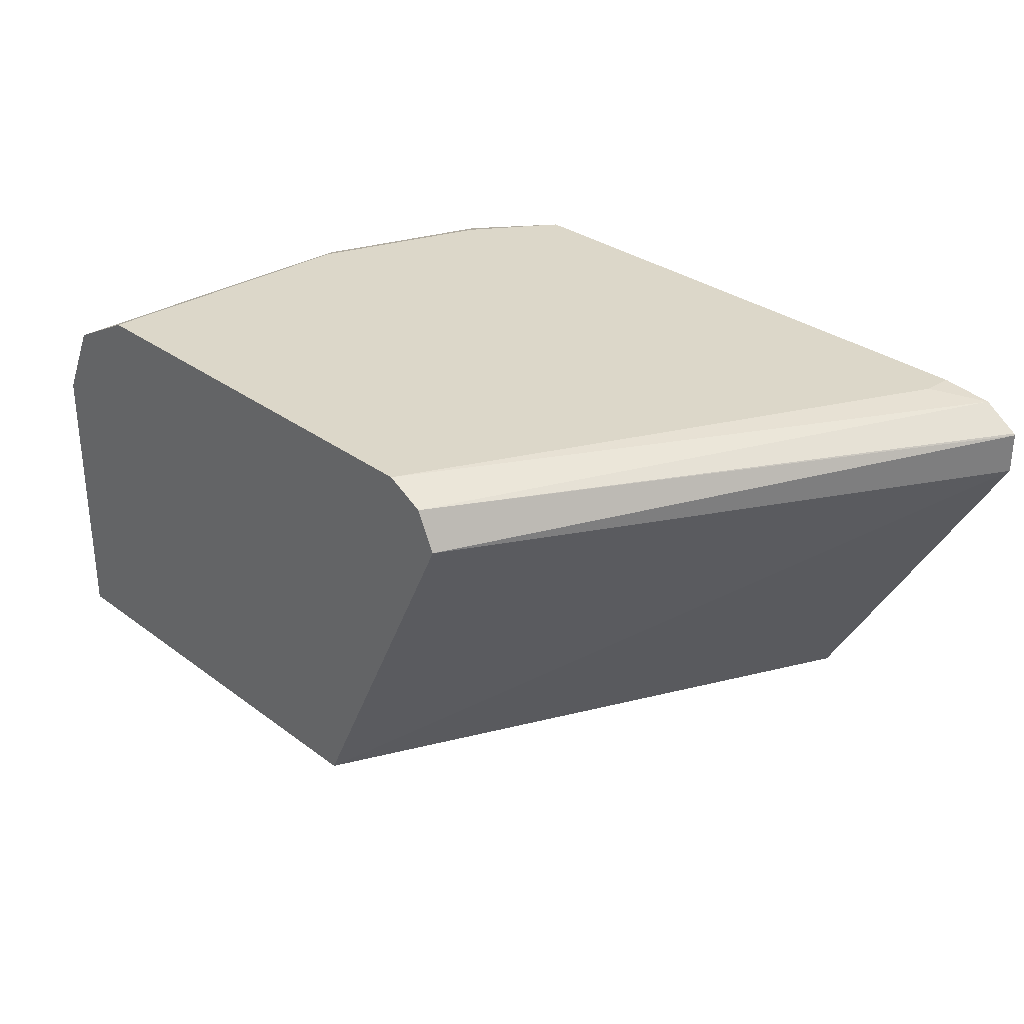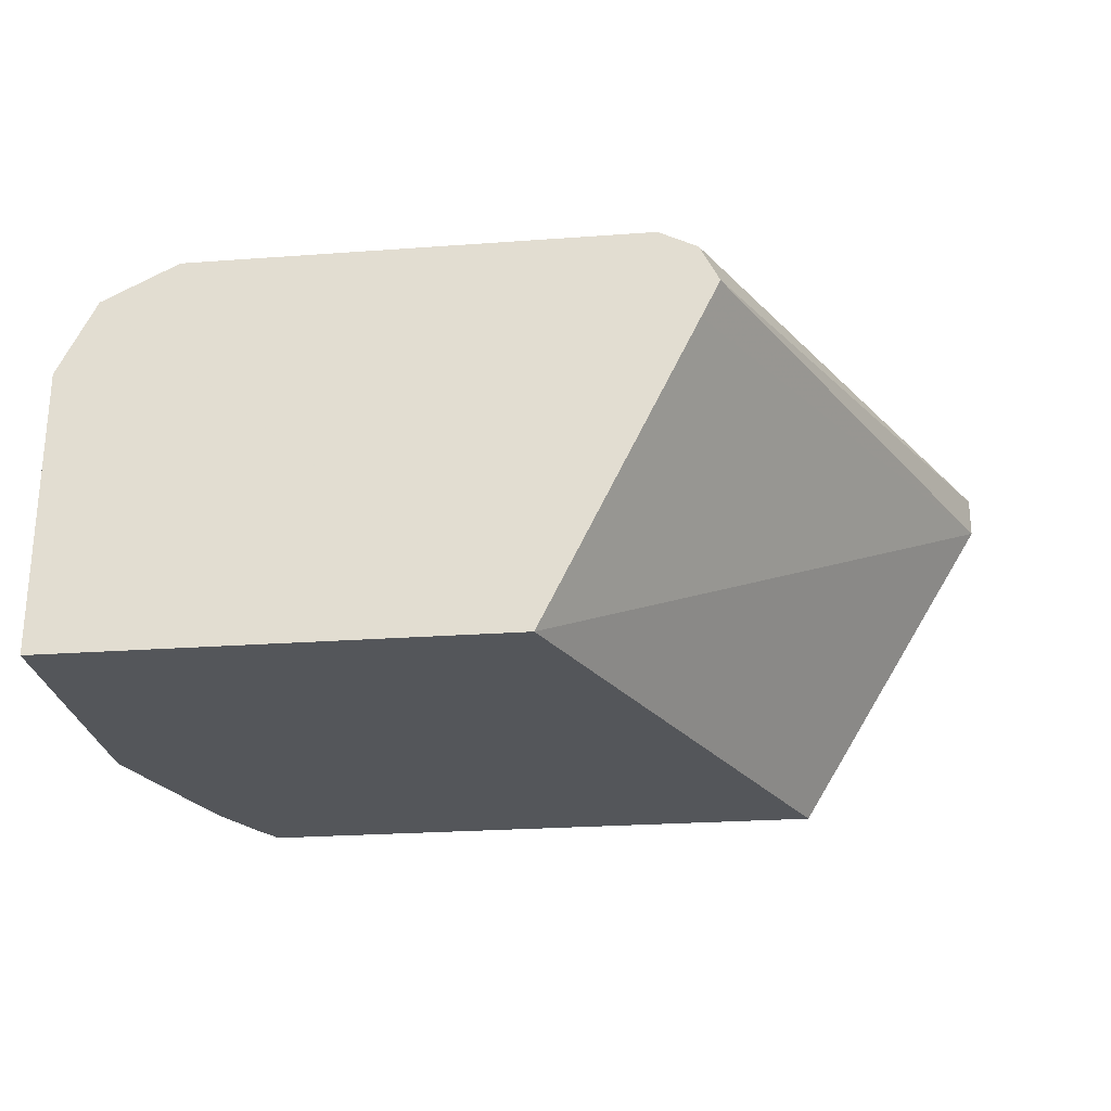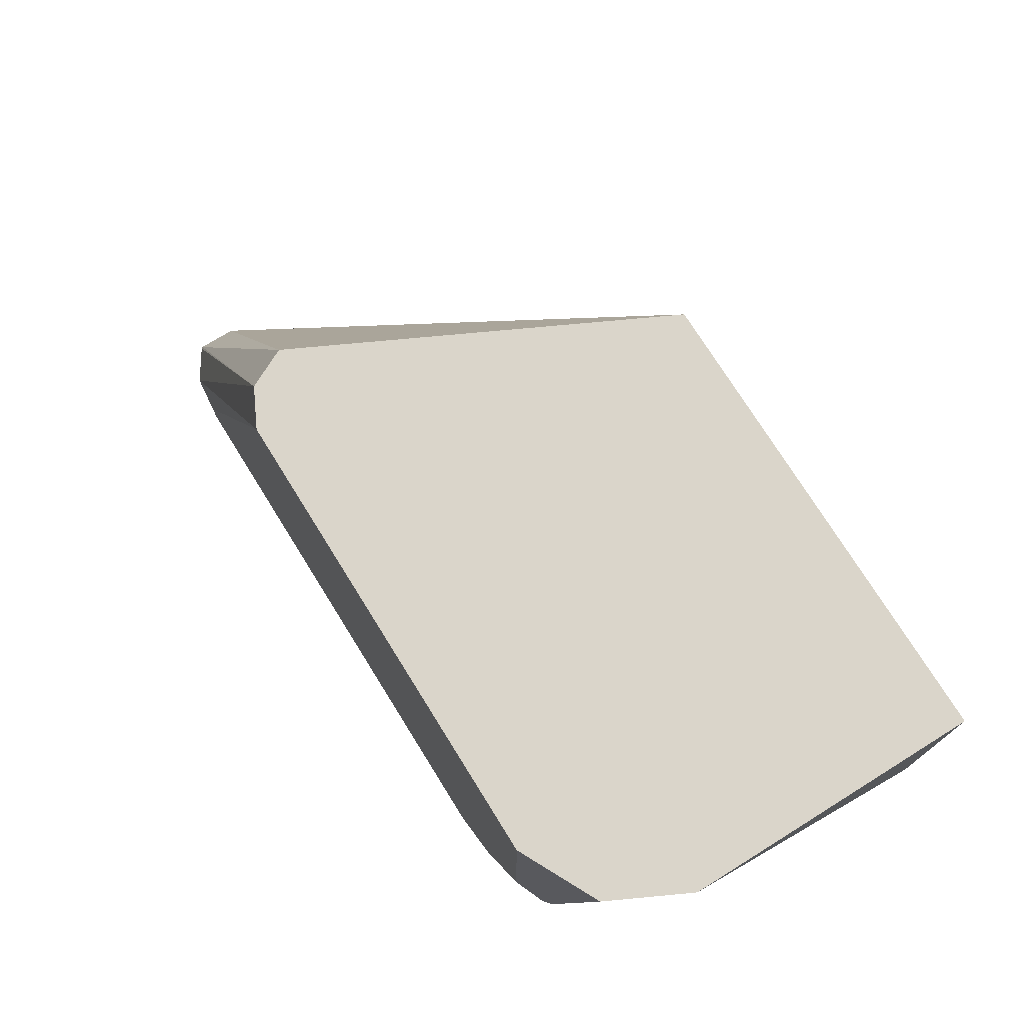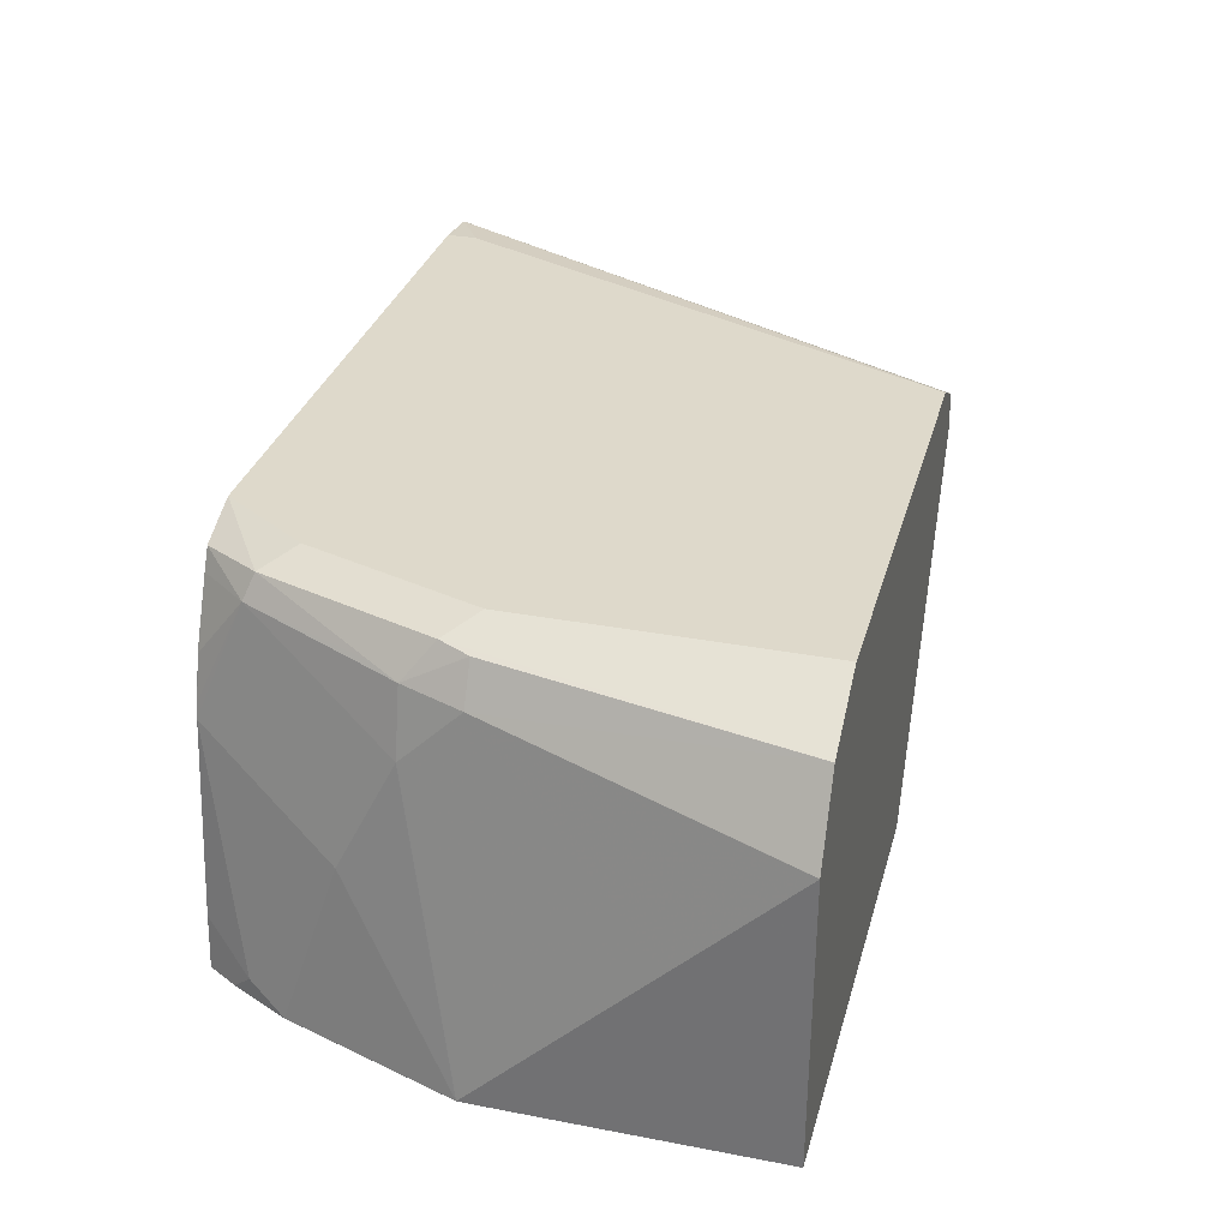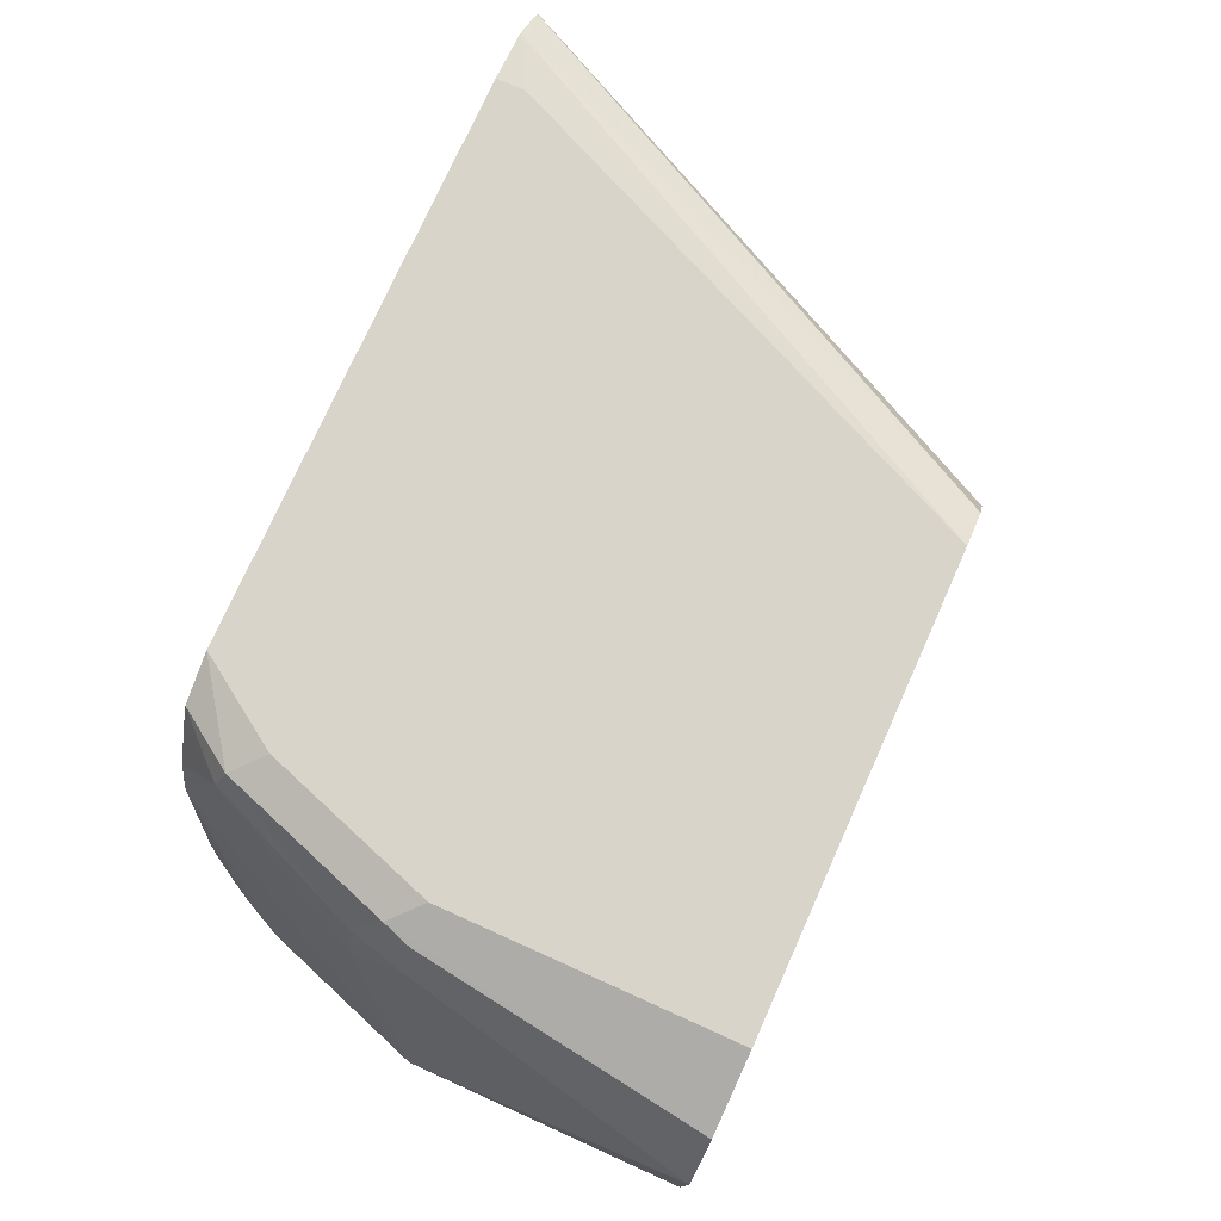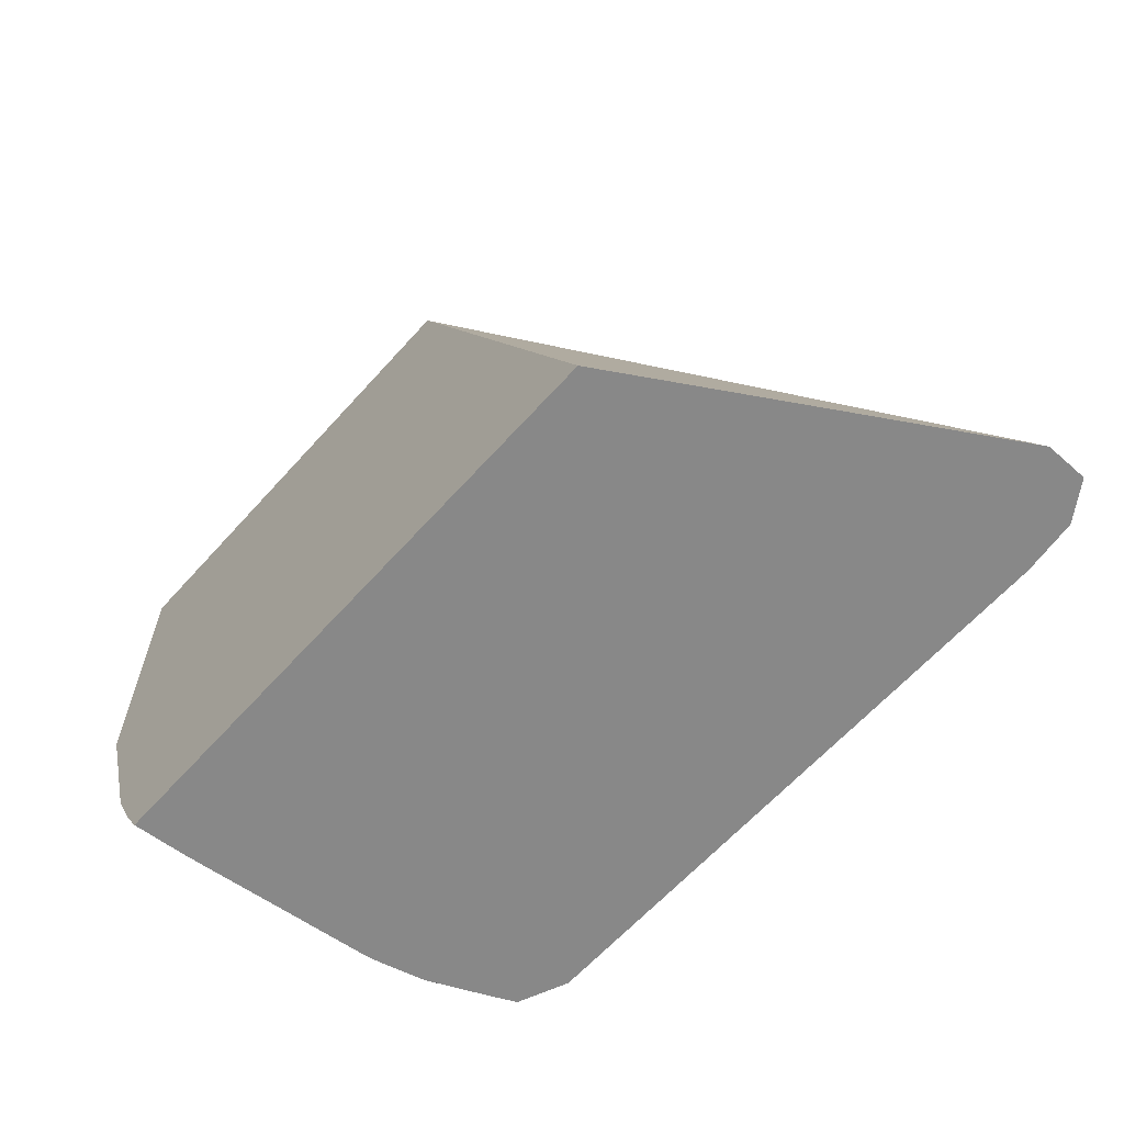
<metadata>
{"format":"obj","ext":"obj","renderer":"f3d","projection":"perspective","resolution":1024,"background":"white","views":[{"elev":30.3,"azim":47.1,"up":"+Y"},{"elev":-25.2,"azim":6.7,"up":"+Y"},{"elev":74.2,"azim":-121.9,"up":"+Z"},{"elev":31.8,"azim":-75.0,"up":"+Y"},{"elev":75.7,"azim":-65.8,"up":"+Y"},{"elev":-62.8,"azim":48.2,"up":"+Z"}]}
</metadata>
<code>
v -0.7867 0.2968 -0.3531
v -0.7978 0.2968 -0.3341
v -0.7838 0.3318 -0.3531
v -0.4078 0.2968 -0.3531
v -0.804 0.3093 -0.3216
v -0.8163 0.2968 -0.2968
v -0.8164 0.2969 -0.2969
v -0.7697 0.4549 -0.3531
v -0.2773 0.511 -0.3531
v -0.5567 0.2968 -0.000137
v -0.8535 0.2968 -0.1855
v -0.8535 0.2969 -0.1855
v -0.8164 0.4082 -0.2597
v -0.7669 0.5319 -0.3216
v -0.7676 0.4644 -0.3531
v -0.2773 0.5373 -0.3531
v -0.4453 0.5195 -0.000137
v -0.4577 0.4948 -0.000137
v -0.8535 0.2968 -0.000137
v -0.8535 0.2968 -0.1485
v -0.8535 0.334 -0.1485
v -0.8164 0.4824 -0.2226
v -0.7607 0.5474 -0.3154
v -0.7358 0.5435 -0.3531
v -0.7422 0.5308 -0.3531
v -0.7607 0.4917 -0.3525
v -0.8071 0.5242 -0.2226
v -0.7978 0.5288 -0.2412
v -0.7604 0.4913 -0.3531
v -0.2781 0.5383 -0.3531
v -0.4577 0.5442 -0.000137
v -0.8535 0.4823 -0.000137
v -0.8535 0.4082 -0.07424
v -0.8164 0.5195 -0.1855
v -0.7422 0.5566 -0.2969
v -0.705 0.5566 -0.3531
v -0.7978 0.5474 -0.2041
v -0.804 0.5442 -0.1855
v -0.3005 0.553 -0.3531
v -0.4824 0.5566 -0.000137
v -0.8535 0.4824 -0.000137
v -0.8288 0.5317 -0.000137
v -0.7793 0.5566 -0.1855
v -0.334 0.5566 -0.3531
v -0.8287 0.5318 -0.000137
v -0.7793 0.5566 -0.000137
v -0.334 0.5566 -0.334
f 23 28 37
f 16 30 31
f 16 31 17
f 21 33 34
f 23 36 24
f 22 34 27
f 23 35 36
f 15 26 29
f 21 34 22
f 14 28 23
f 14 24 25
f 14 22 27
f 14 26 15
f 14 25 26
f 14 23 24
f 13 22 14
f 12 22 13
f 12 21 22
f 12 33 21
f 14 27 28
f 23 37 43
f 39 47 40
f 25 29 26
f 12 32 33
f 39 44 47
f 38 42 45
f 37 46 43
f 37 45 46
f 37 38 45
f 35 44 36
f 35 47 44
f 35 40 47
f 23 43 35
f 35 46 40
f 34 42 38
f 34 41 42
f 32 34 33
f 32 41 34
f 31 39 40
f 30 39 31
f 27 37 28
f 27 38 37
f 27 34 38
f 35 43 46
f 12 19 32
f 10 18 17
f 11 20 12
f 1 6 2
f 1 11 6
f 1 20 11
f 1 19 20
f 1 10 19
f 1 4 10
f 1 9 4
f 1 16 9
f 12 20 19
f 1 39 30
f 1 44 39
f 1 36 44
f 1 24 36
f 1 25 24
f 1 29 25
f 1 15 29
f 1 8 15
f 1 3 8
f 1 2 3
f 2 5 3
f 2 6 7
f 1 30 16
f 3 5 8
f 2 7 5
f 10 32 19
f 10 41 32
f 10 42 41
f 10 45 42
f 10 46 45
f 10 31 40
f 10 17 31
f 9 18 10
f 10 40 46
f 9 16 17
f 4 9 10
f 9 17 18
f 6 11 12
f 6 12 7
f 7 12 13
f 5 7 8
f 8 14 15
f 8 13 14
f 7 13 8

</code>
